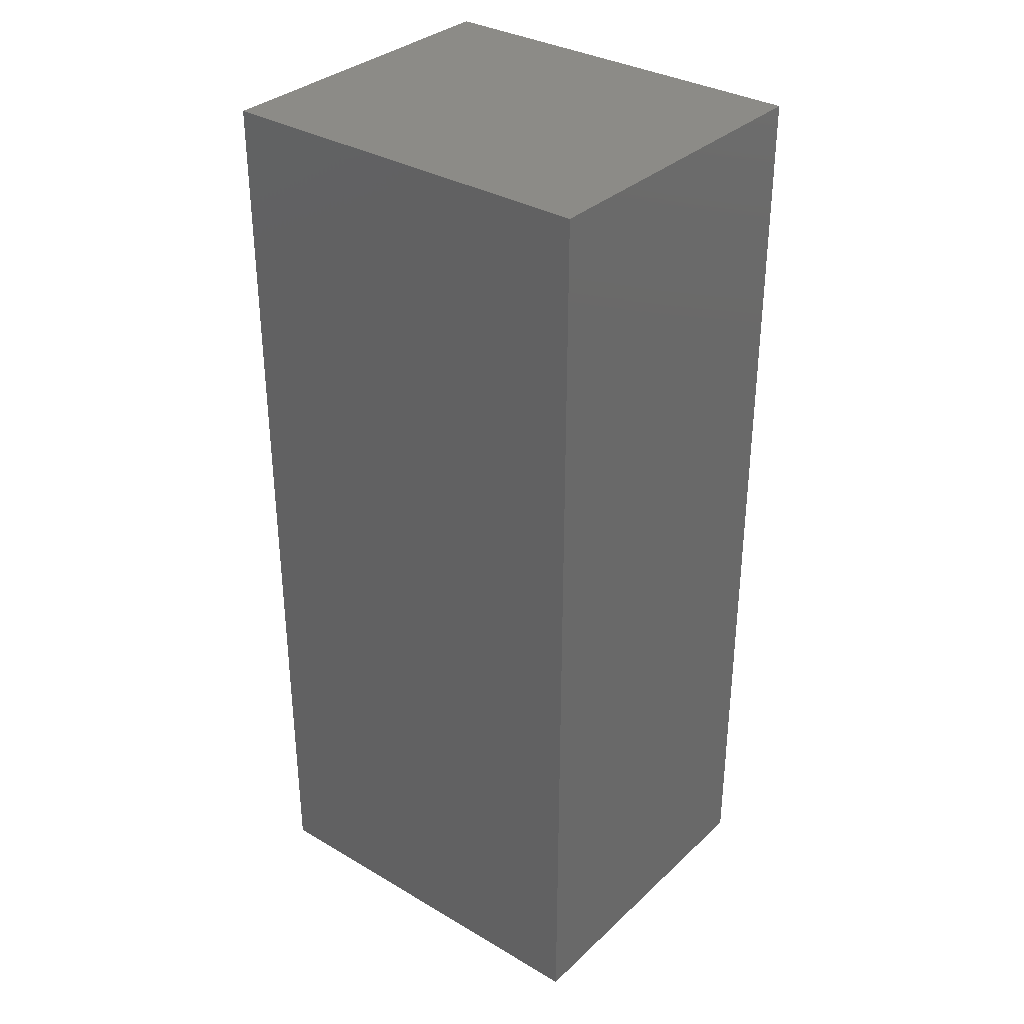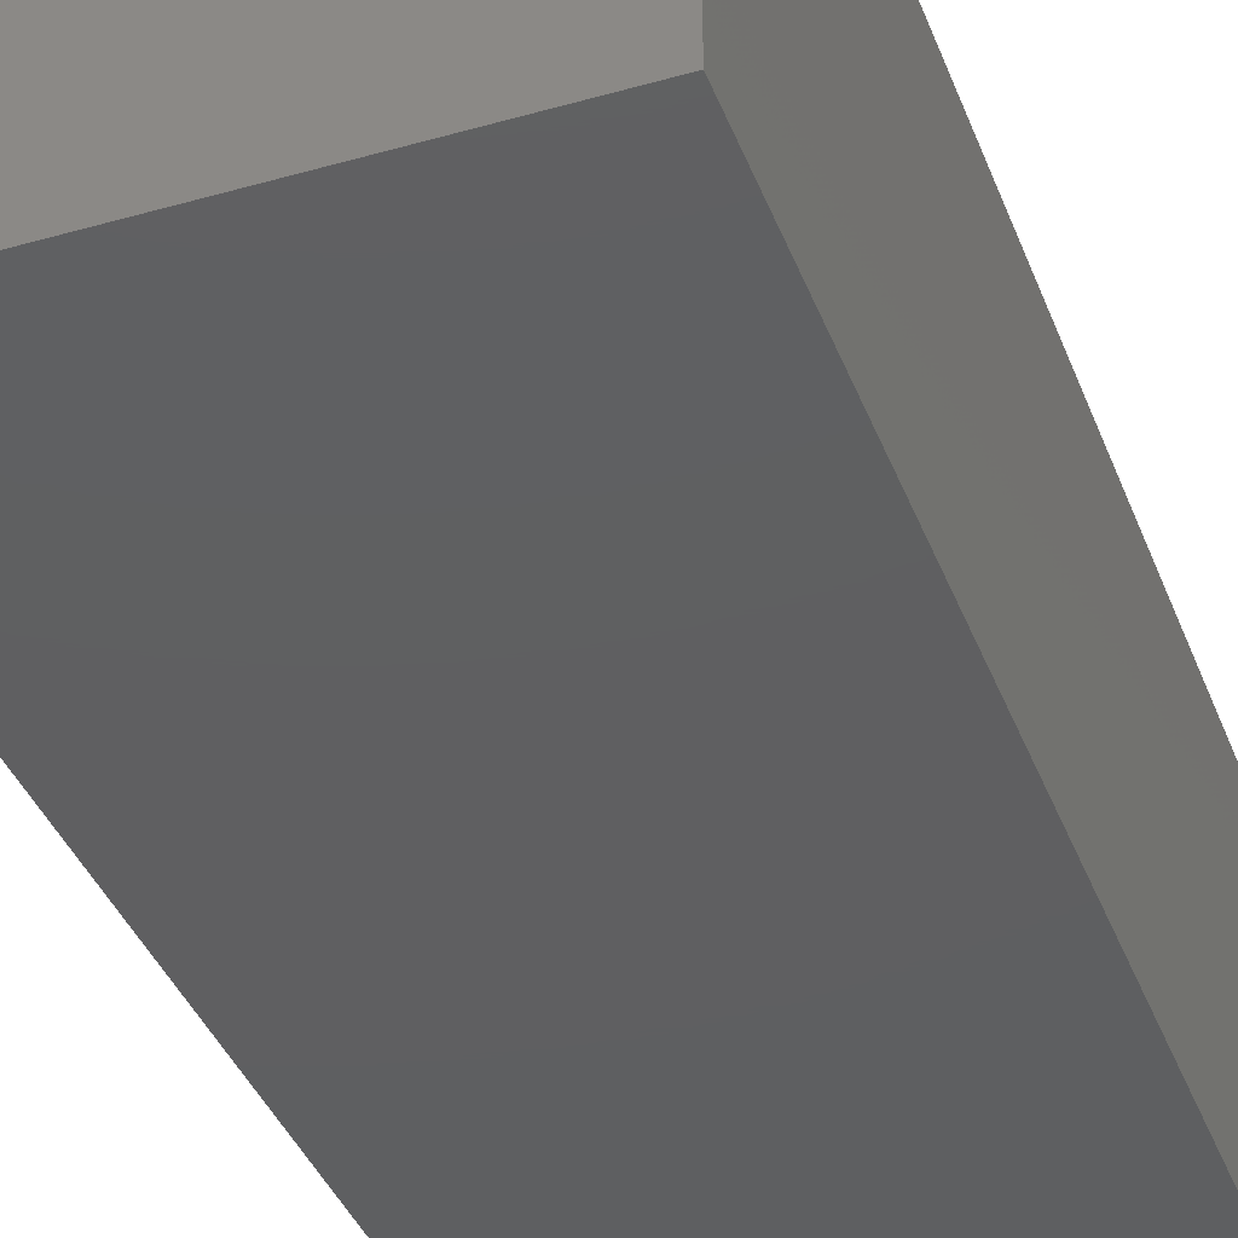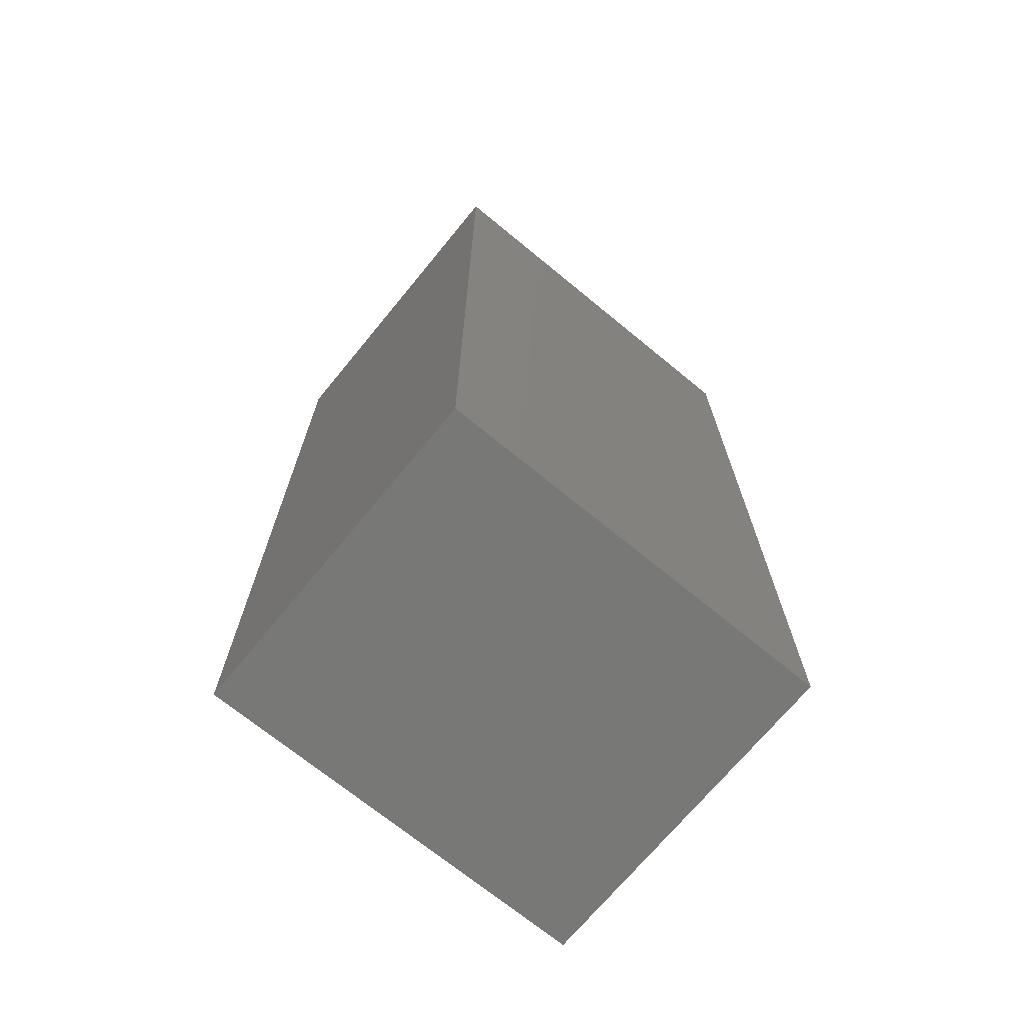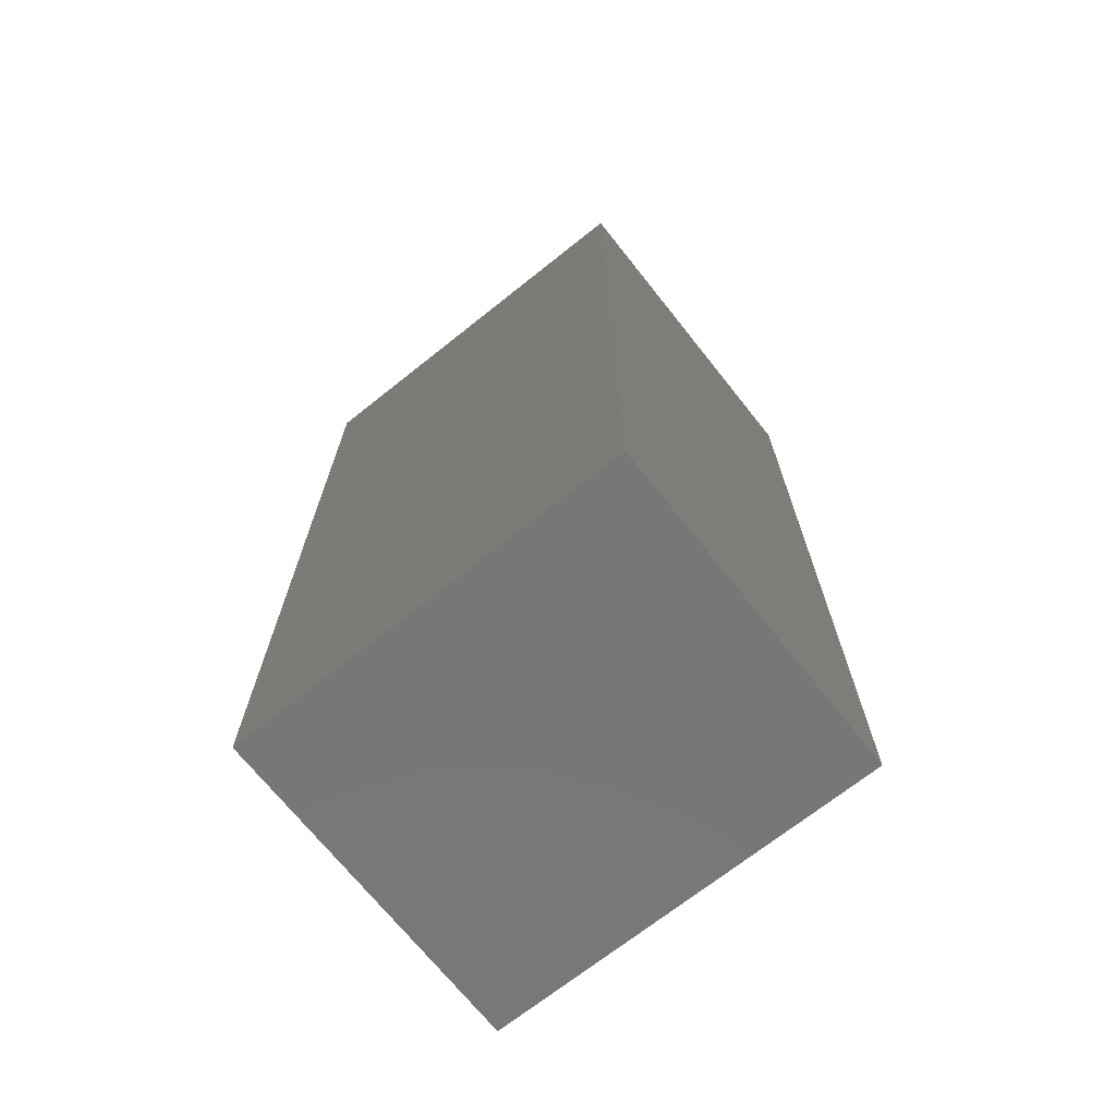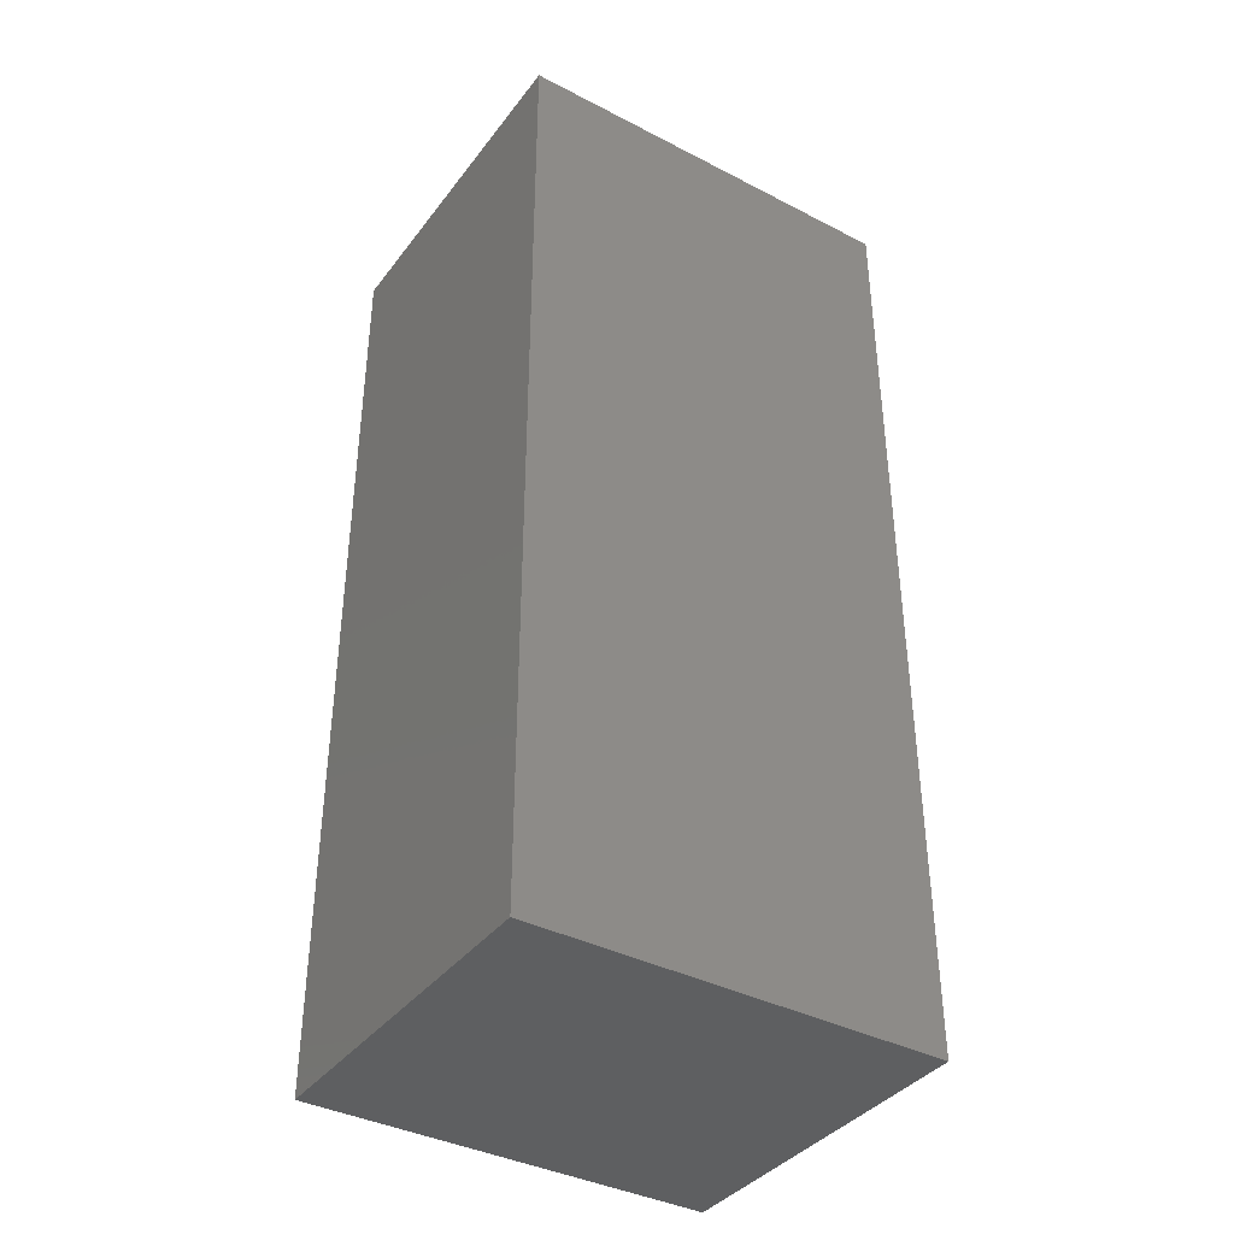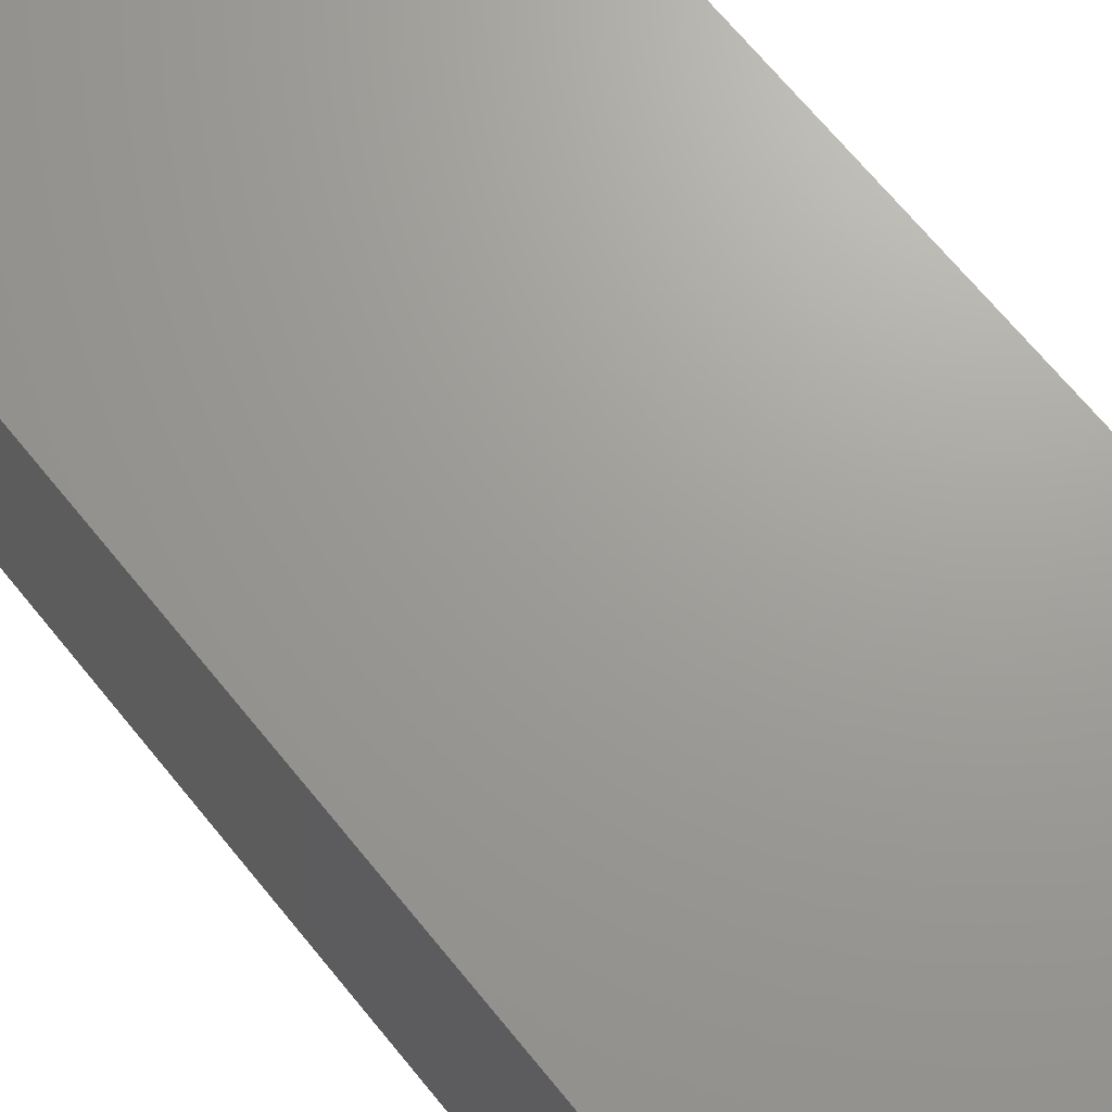
<metadata>
{"format":"stl","ext":"stl","renderer":"f3d","projection":"perspective","resolution":1024,"background":"white","views":[{"elev":33.4,"azim":-141.2,"up":"+Z"},{"elev":-38.9,"azim":-160.3,"up":"+Y"},{"elev":-70.6,"azim":140.6,"up":"+Z"},{"elev":-70.2,"azim":38.5,"up":"+Z"},{"elev":-38.6,"azim":-33.0,"up":"+Z"},{"elev":68.8,"azim":140.8,"up":"+Y"}]}
</metadata>
<code>
# stl→obj: 8 verts, 12 faces
v 61.72 -95.71 24.31
v 61.72 -87.01 0.03
v 61.72 -87.01 24.31
v 61.72 -95.71 0.03
v 51.44 -87.01 24.31
v 51.44 -95.71 24.31
v 51.44 -95.71 0.03
v 51.44 -87.01 0.03
f 1 2 3
f 2 1 4
f 5 1 3
f 1 5 6
f 7 2 4
f 2 7 8
f 7 5 8
f 5 7 6
f 2 5 3
f 5 2 8
f 7 1 6
f 1 7 4

</code>
